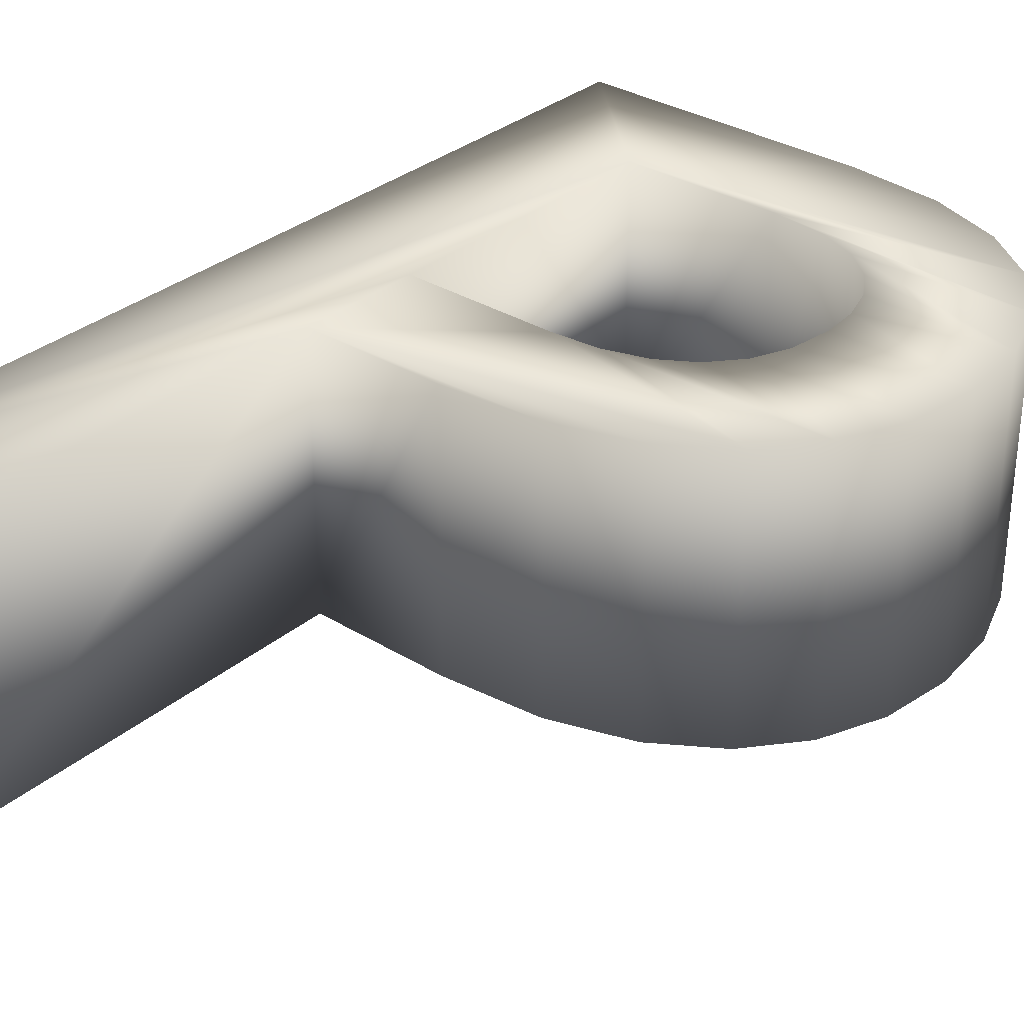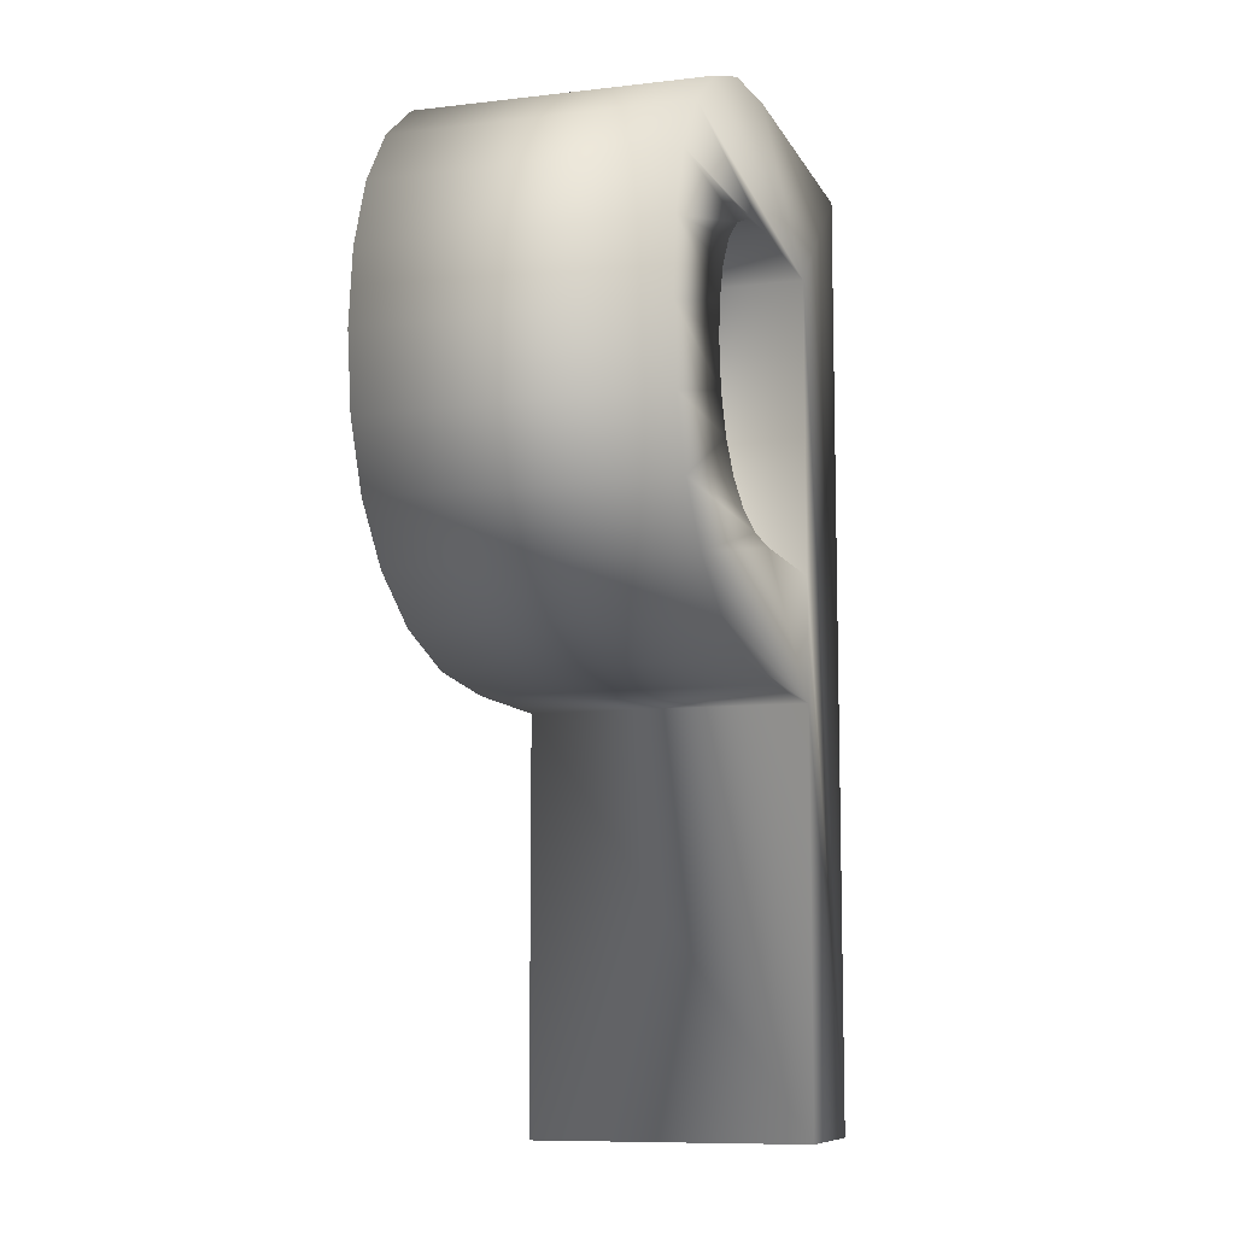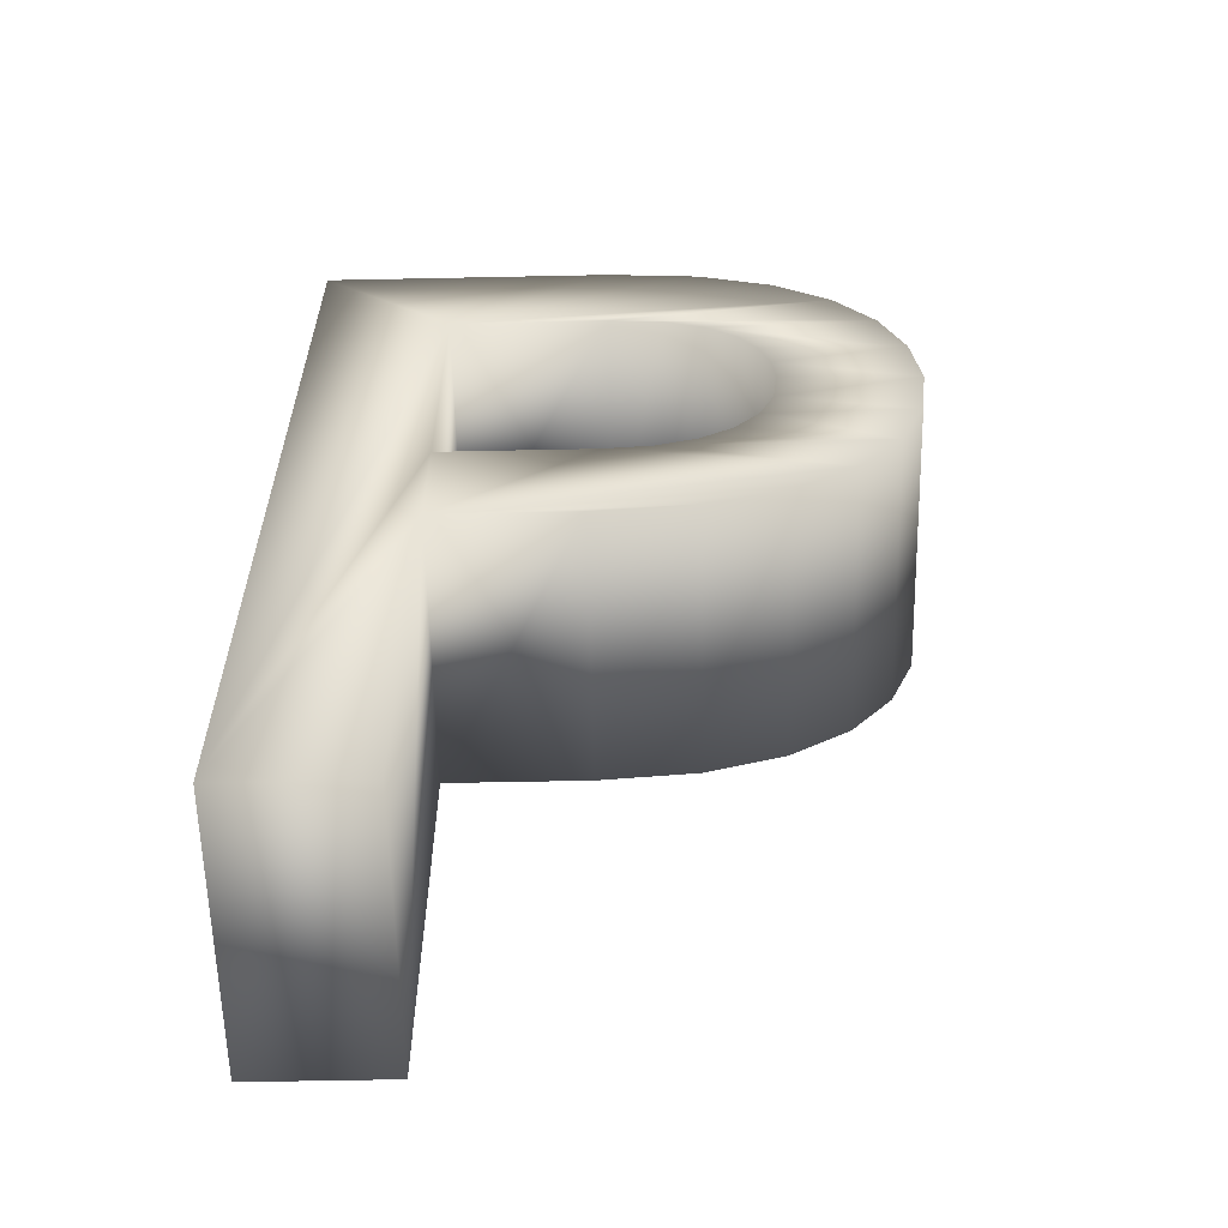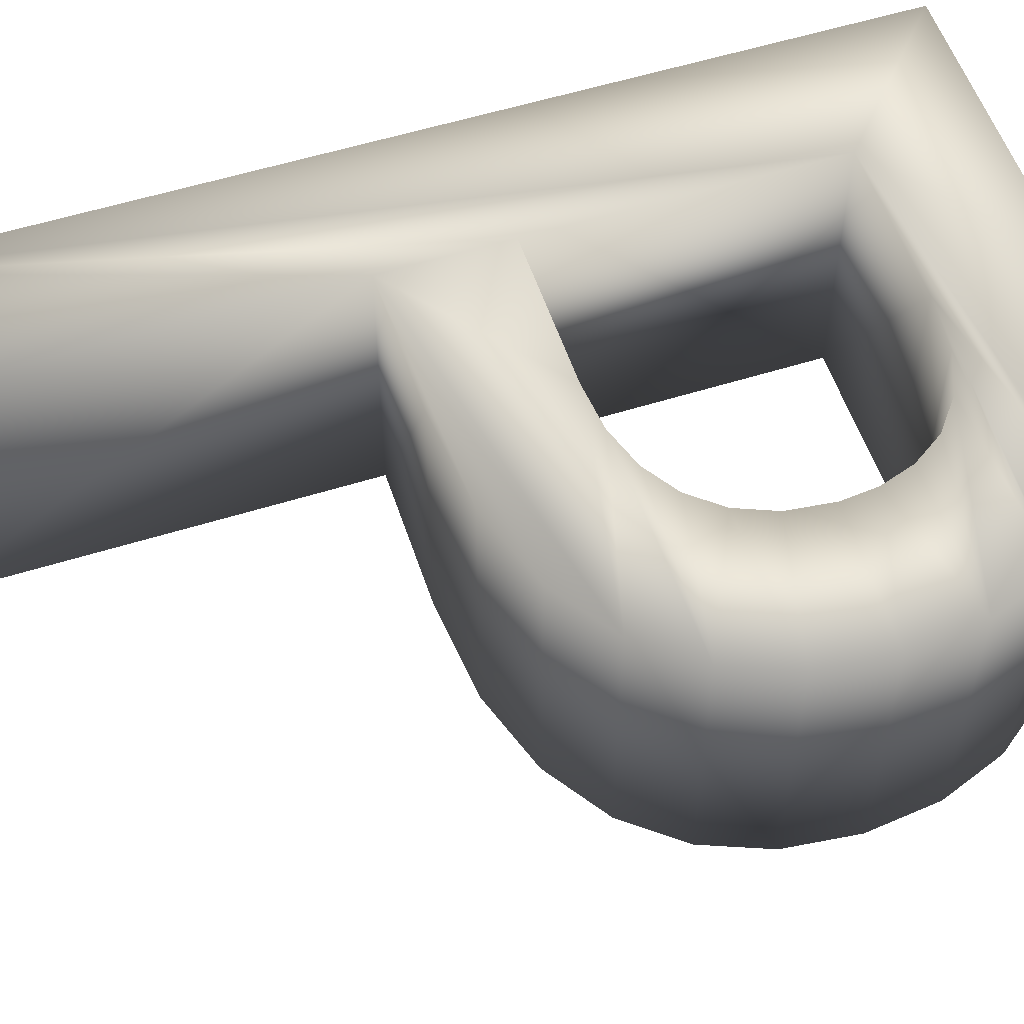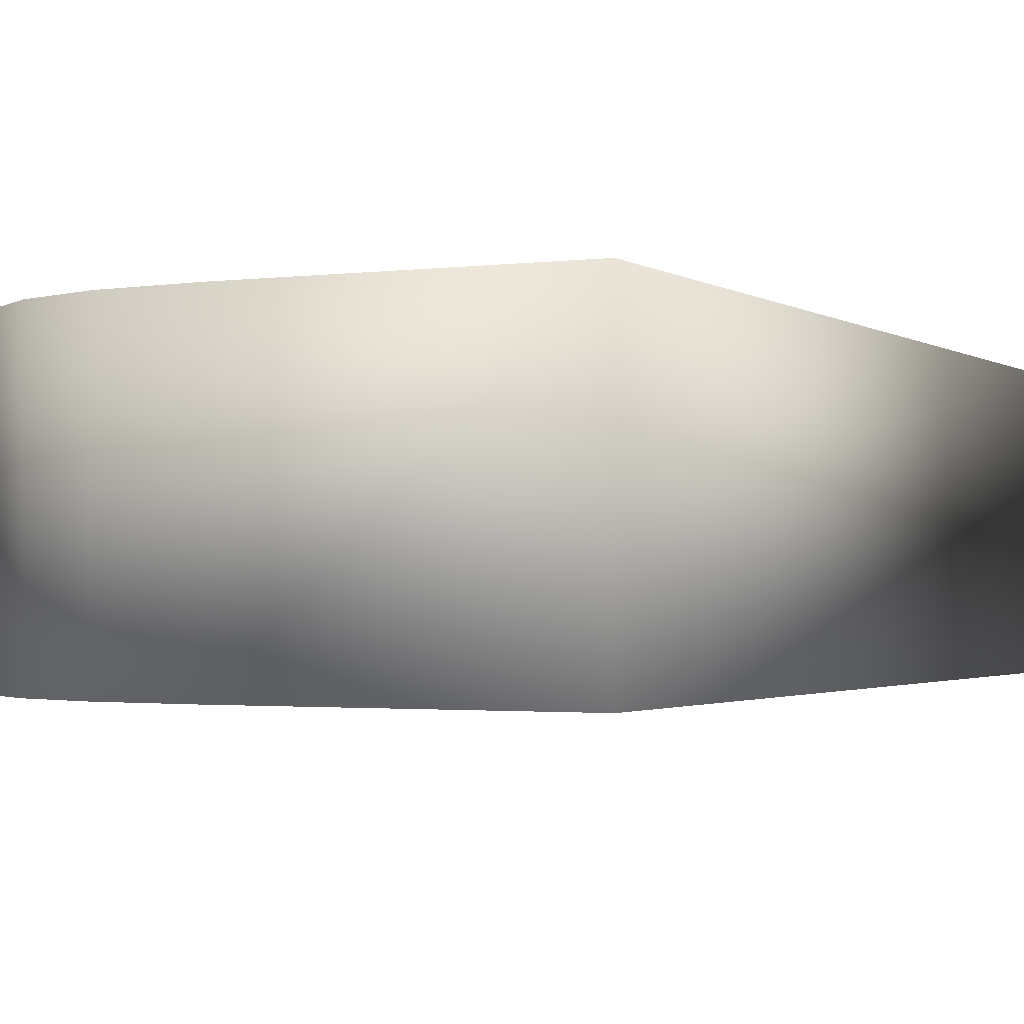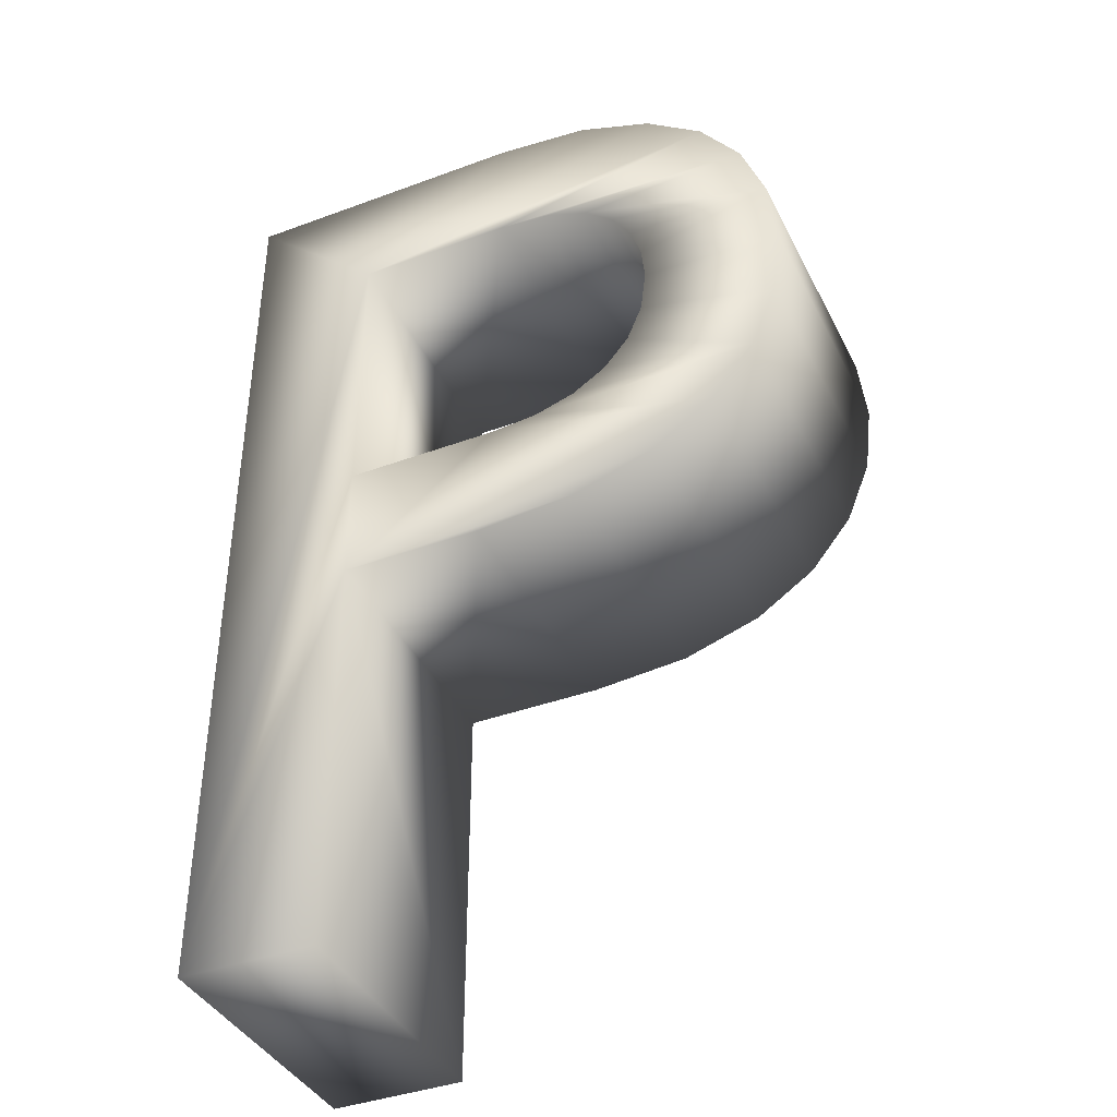
<metadata>
{"format":"obj","ext":"obj","renderer":"f3d","projection":"perspective","resolution":1024,"background":"white","views":[{"elev":32.1,"azim":40.8,"up":"+Z"},{"elev":-9.2,"azim":107.3,"up":"+Y"},{"elev":-60.1,"azim":1.2,"up":"+Y"},{"elev":55.7,"azim":71.7,"up":"+Z"},{"elev":-1.7,"azim":-154.2,"up":"+Z"},{"elev":-39.7,"azim":24.6,"up":"+Y"}]}
</metadata>
<code>
o Font.001_Mesh
v -1.137 1.992 1.201
v -1.137 -2.1 1.201
v -0.5486 -2.1 1.201
v -0.5486 -0.33 1.201
v 0.0634 -0.33 1.201
v 0.4948 -0.2897 1.201
v 0.8425 -0.1756 1.201
v 1.109 0.00225 1.201
v 1.296 0.2336 1.201
v 1.407 0.5082 1.201
v 1.443 0.816 1.201
v 1.409 1.128 1.201
v 1.305 1.409 1.201
v 1.128 1.647 1.201
v 0.8763 1.831 1.201
v 0.5483 1.95 1.201
v 0.1414 1.992 1.201
v -0.5486 1.464 1.201
v 0.1414 1.464 1.201
v 0.3784 1.439 1.201
v 0.5592 1.369 1.201
v 0.6896 1.265 1.201
v 0.7756 1.135 1.201
v 0.8229 0.9904 1.201
v 0.8374 0.84 1.201
v 0.8145 0.6508 1.201
v 0.7481 0.4922 1.201
v 0.6416 0.366 1.201
v 0.4987 0.2738 1.201
v 0.3228 0.2172 1.201
v 0.1174 0.198 1.201
v -0.5486 0.198 1.201
v -0.5486 0.198 0
v 0.1174 0.198 0
v 0.3228 0.2172 0
v 0.4987 0.2738 0
v 0.6416 0.366 0
v 0.7481 0.4922 0
v 0.8145 0.6508 0
v 0.8374 0.84 0
v 0.8229 0.9904 0
v 0.7756 1.135 0
v 0.6896 1.265 0
v 0.5592 1.369 0
v 0.3784 1.439 0
v 0.1414 1.464 0
v -0.5486 1.464 0
v 0.1414 1.992 0
v 0.5483 1.95 0
v 0.8763 1.831 0
v 1.128 1.647 0
v 1.305 1.409 0
v 1.409 1.128 0
v 1.443 0.816 0
v 1.407 0.5082 0
v 1.296 0.2336 0
v 1.109 0.00225 0
v 0.8425 -0.1756 0
v 0.4948 -0.2897 0
v 0.0634 -0.33 0
v -0.5486 -0.33 0
v -0.5486 -2.1 0
v -1.137 -2.1 0
v -1.137 1.992 0
f 3 4 2
f 5 6 4
f 6 7 4
f 7 8 4
f 8 31 4
f 31 32 4
f 4 32 2
f 8 30 31
f 8 9 30
f 9 29 30
f 9 28 29
f 9 27 28
f 9 10 27
f 10 26 27
f 10 11 26
f 11 25 26
f 11 24 25
f 11 12 24
f 12 23 24
f 12 22 23
f 12 21 22
f 12 13 21
f 13 20 21
f 13 19 20
f 32 18 2
f 13 14 19
f 19 14 18
f 14 15 18
f 15 16 18
f 16 17 18
f 17 1 18
f 18 1 2
f 2 1 64 63
f 1 17 48 64
f 49 48 17 16
f 50 49 16 15
f 51 50 15 14
f 47 46 19 18
f 52 51 14 13
f 33 47 18 32
f 46 45 20 19
f 45 44 21 20
f 53 52 13 12
f 44 43 22 21
f 43 42 23 22
f 42 41 24 23
f 54 53 12 11
f 41 40 25 24
f 40 39 26 25
f 55 54 11 10
f 39 38 27 26
f 56 55 10 9
f 38 37 28 27
f 37 36 29 28
f 36 35 30 29
f 57 56 9 8
f 35 34 31 30
f 34 33 32 31
f 58 57 8 7
f 59 58 7 6
f 60 59 6 5
f 61 60 5 4
f 62 61 4 3
f 63 62 3 2
f 63 61 62
f 61 59 60
f 61 58 59
f 61 57 58
f 61 34 57
f 61 33 34
f 63 33 61
f 34 35 57
f 35 56 57
f 35 36 56
f 36 37 56
f 37 38 56
f 38 55 56
f 38 39 55
f 39 54 55
f 39 40 54
f 40 41 54
f 41 53 54
f 41 42 53
f 42 43 53
f 43 44 53
f 44 52 53
f 44 45 52
f 45 46 52
f 63 47 33
f 46 51 52
f 47 51 46
f 47 50 51
f 47 49 50
f 47 48 49
f 47 64 48
f 63 64 47

</code>
